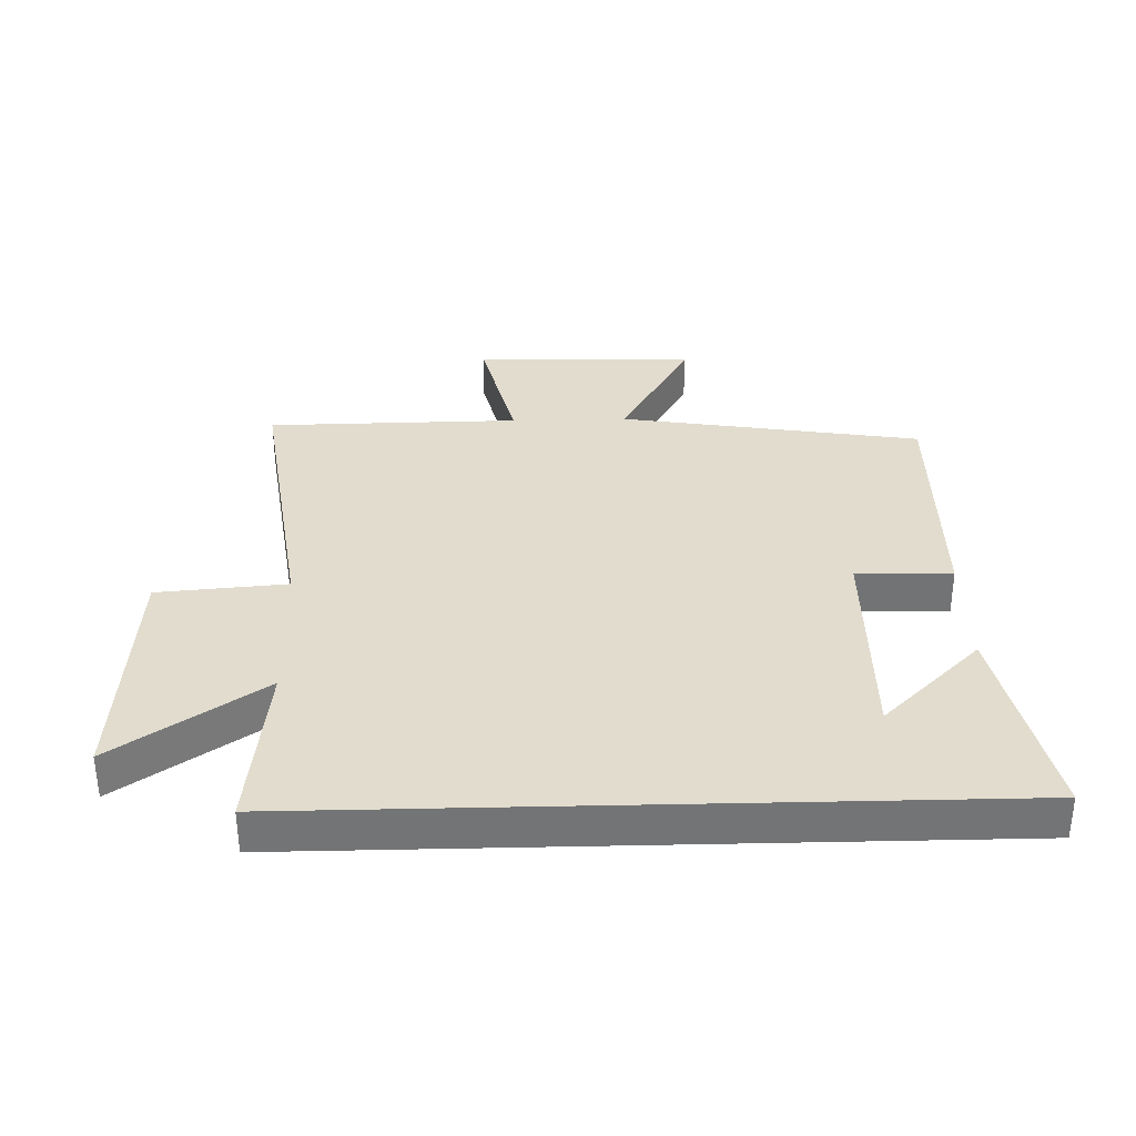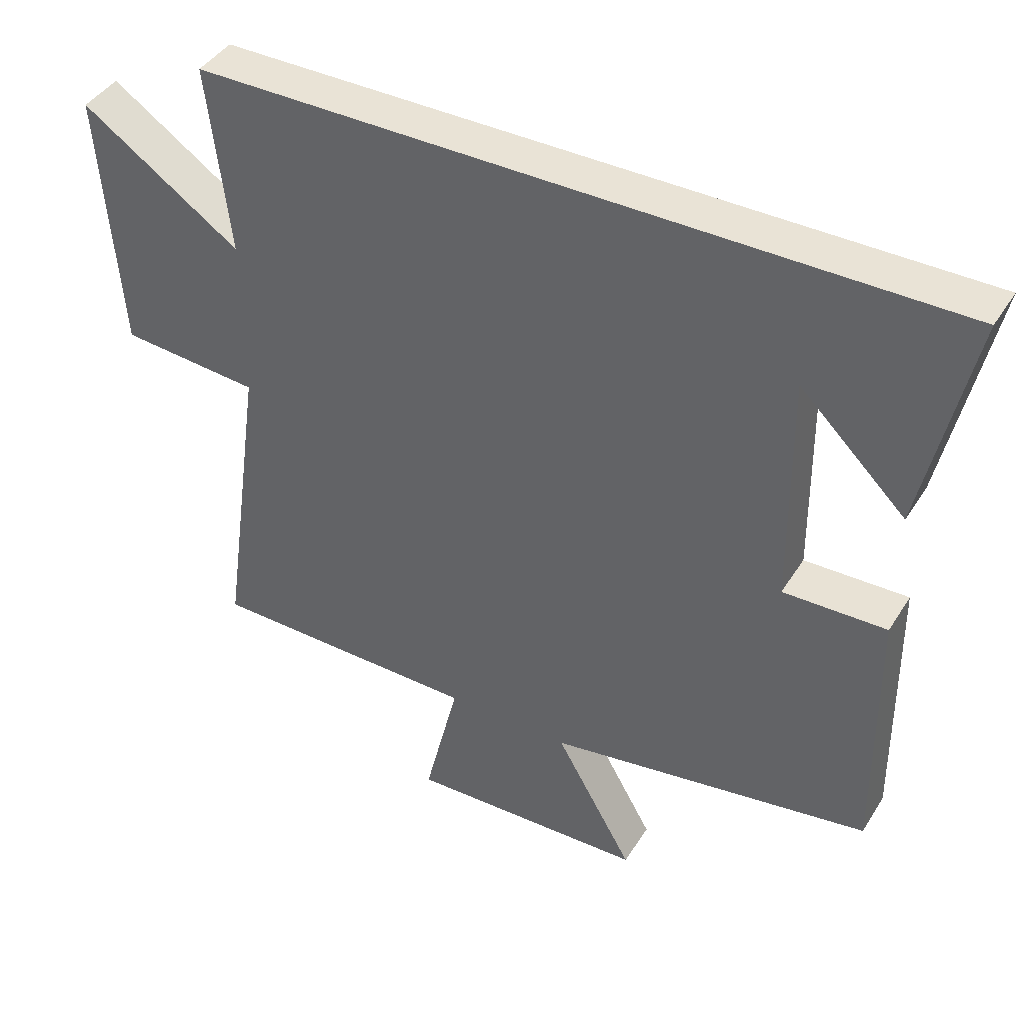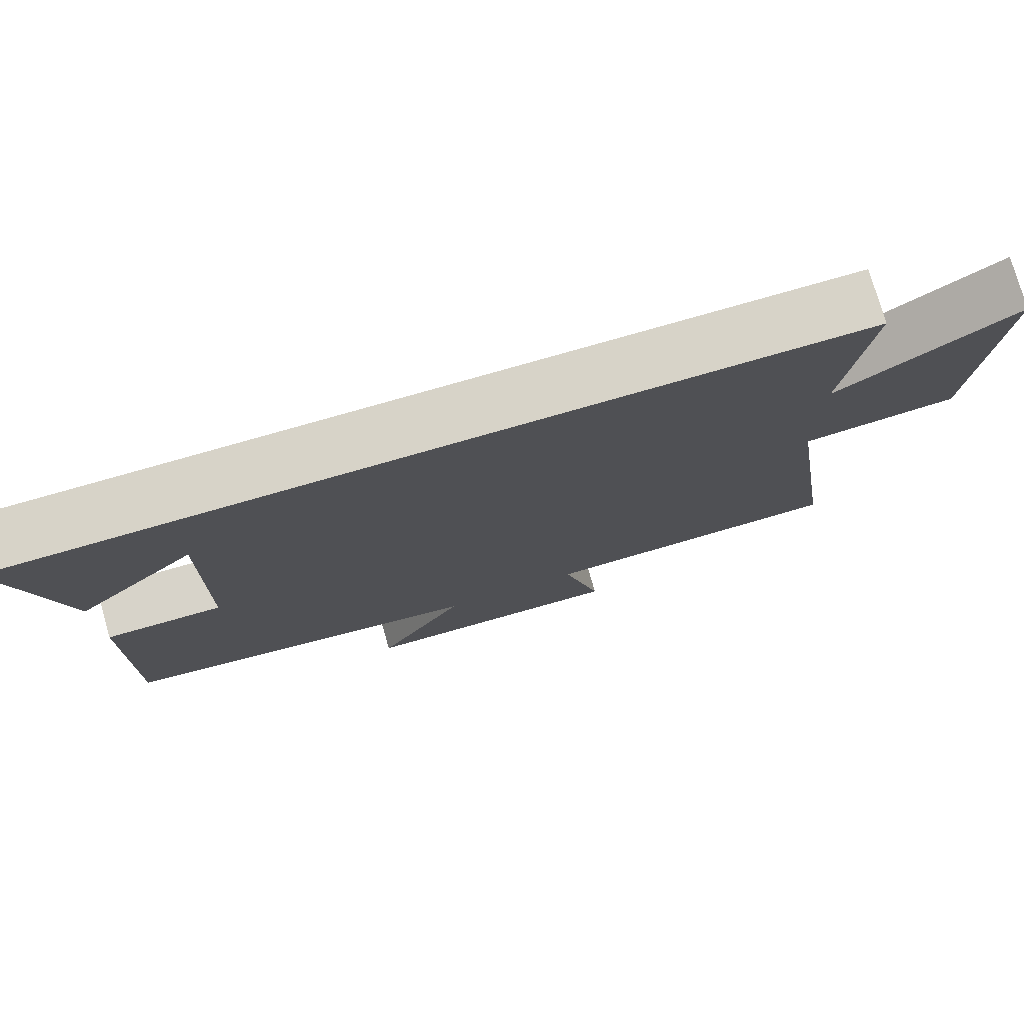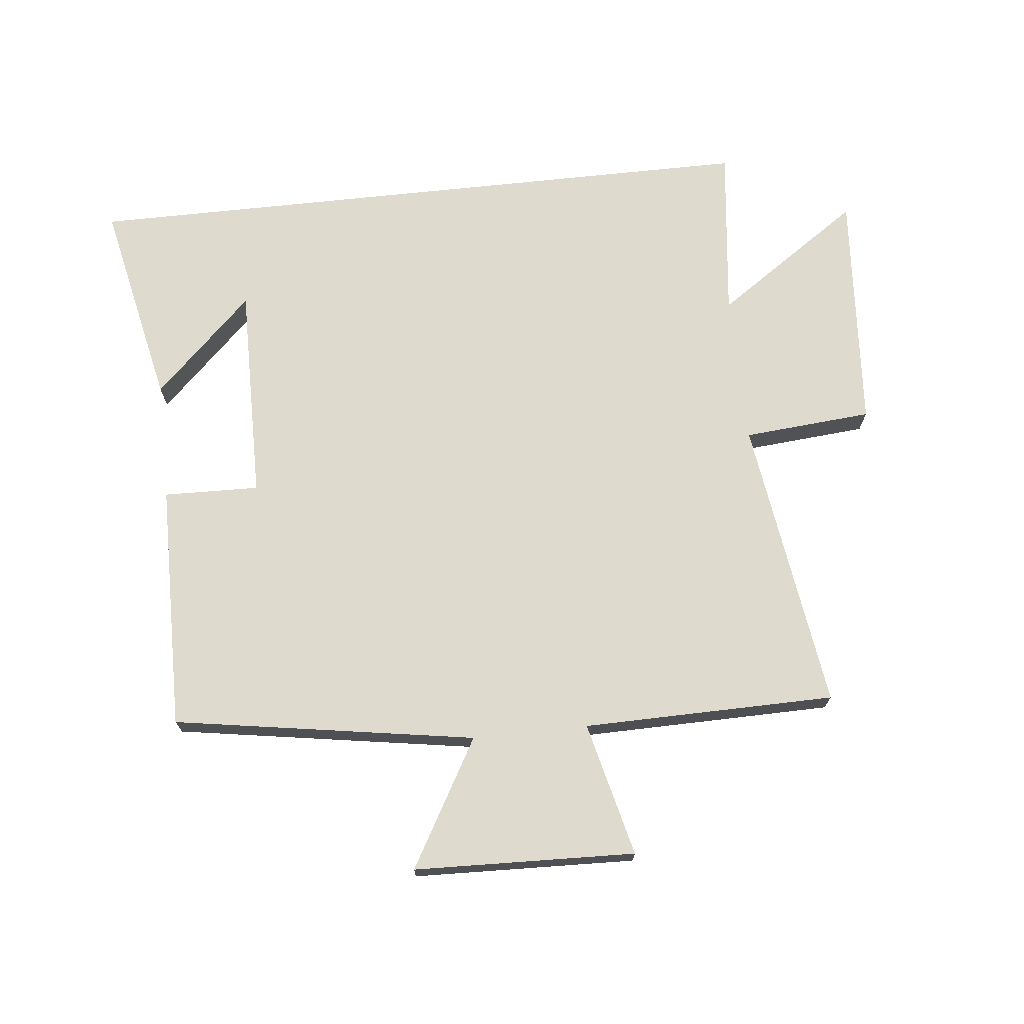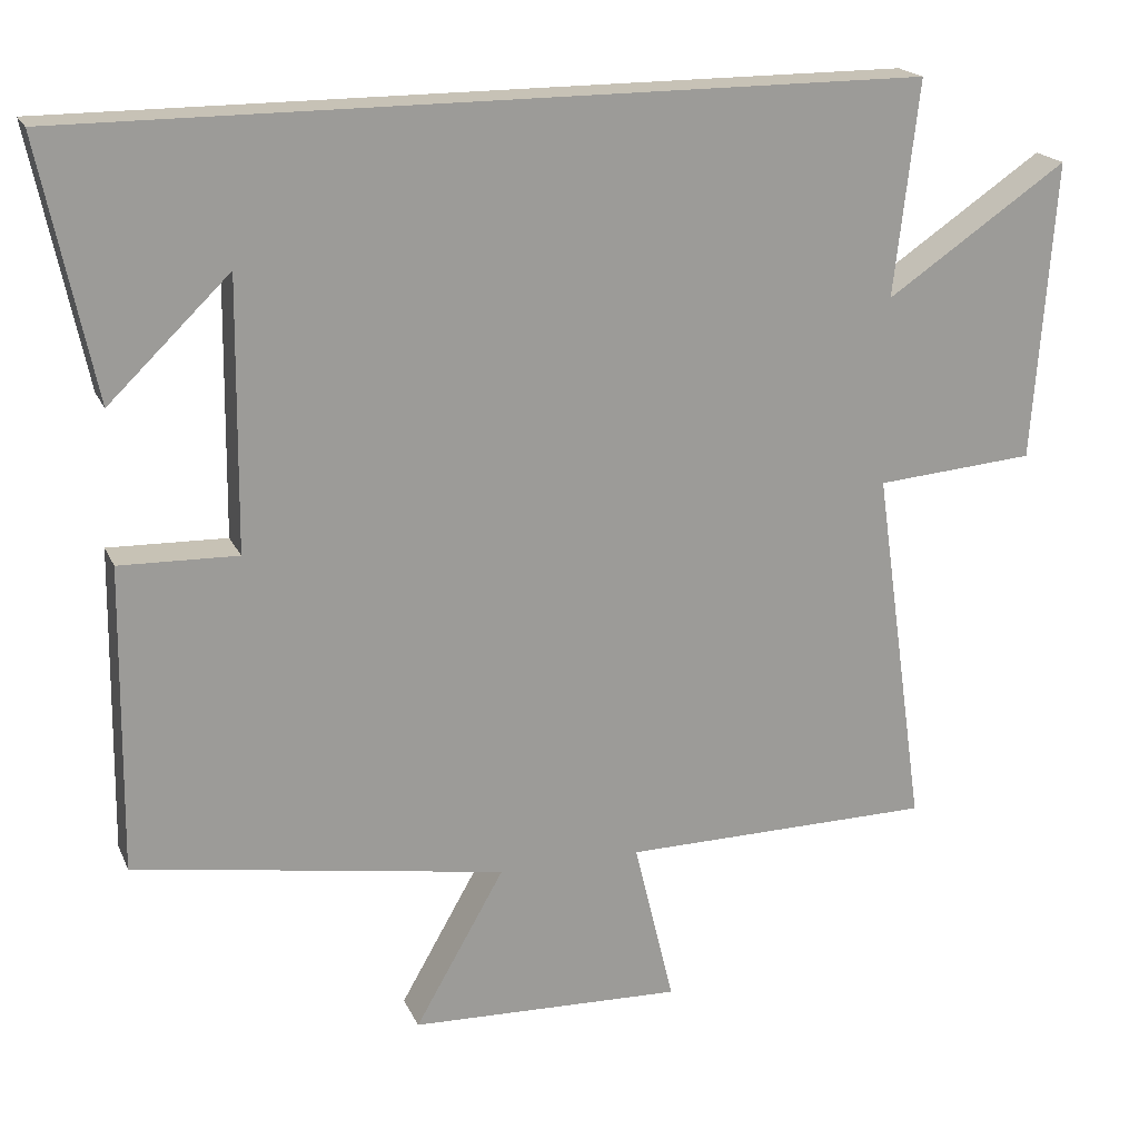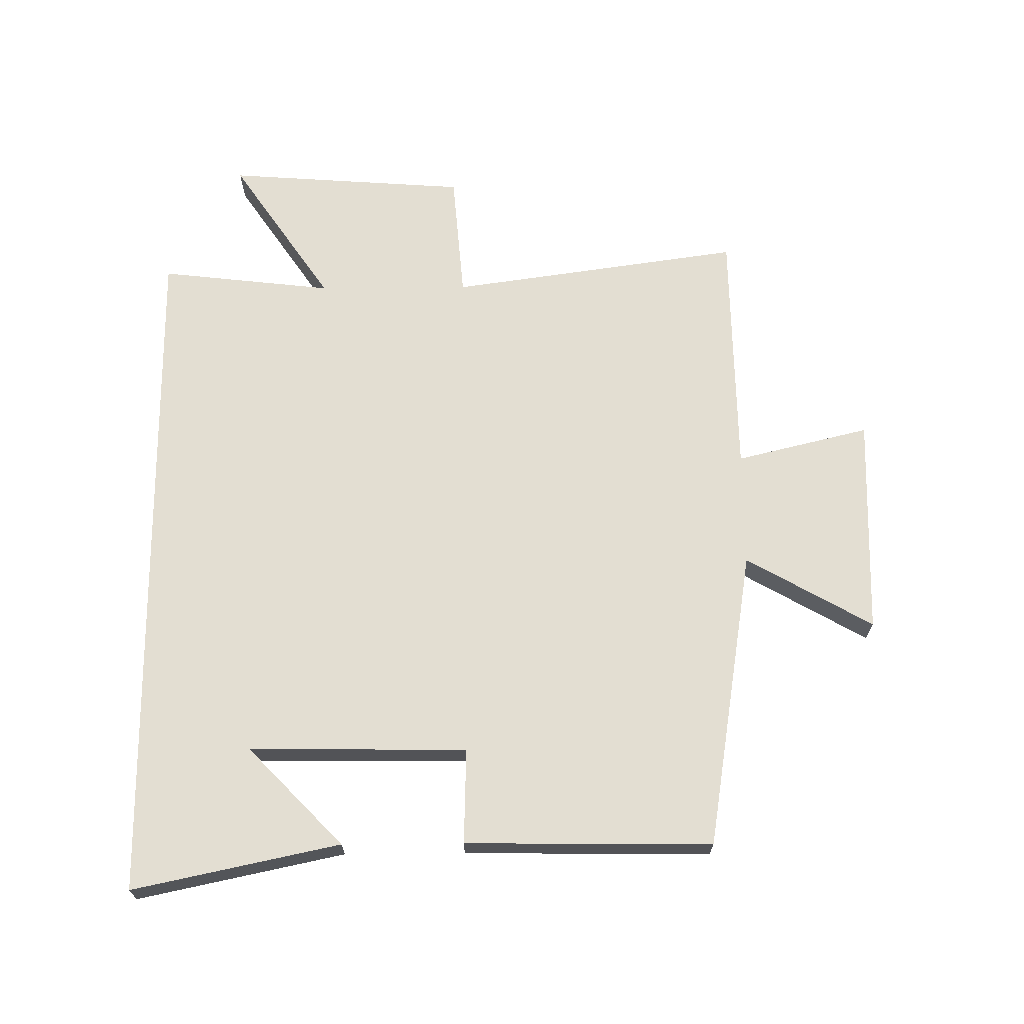
<metadata>
{"format":"obj","ext":"obj","renderer":"f3d","projection":"perspective","resolution":1024,"background":"white","views":[{"elev":34.1,"azim":-1.5,"up":"+Y"},{"elev":42.2,"azim":29.6,"up":"+Z"},{"elev":77.2,"azim":164.0,"up":"+Z"},{"elev":71.1,"azim":173.9,"up":"+Y"},{"elev":19.3,"azim":161.3,"up":"+Z"},{"elev":67.6,"azim":89.5,"up":"+Y"}]}
</metadata>
<code>
v 0.505 0.07 -0.422
v 0.023 0.07 -0.5
v 0.139 0.07 -0.703
v -0.215 0.07 -0.715
v -0.163 0.07 -0.5
v -0.567 0.07 -0.495
v -0.5 0.07 -0.024
v -0.706 0.07 -0.007
v -0.734 0.07 0.381
v -0.5 0.07 0.222
v -0.532 0.07 0.5
v 0.57 0.07 0.5
v 0.5 0.07 0.168
v 0.343 0.07 0.32
v 0.347 0.07 -0.03
v 0.5 0.07 -0.026
v 0.505 0 -0.422
v 0.023 0 -0.5
v 0.139 0 -0.703
v -0.215 0 -0.715
v -0.163 0 -0.5
v -0.567 0 -0.495
v -0.5 0 -0.024
v -0.706 0 -0.007
v -0.734 0 0.381
v -0.5 0 0.222
v -0.532 0 0.5
v 0.57 0 0.5
v 0.5 0 0.168
v 0.343 0 0.32
v 0.347 0 -0.03
v 0.5 0 -0.026
f 15 16 1 2
f 14 15 2
f 12 13 14
f 10 11 12 14
f 10 14 2
f 7 8 9 10
f 7 10 2 3
f 5 6 7
f 5 7 3
f 3 4 5
f 18 17 32 31
f 18 31 30
f 30 29 28
f 30 28 27 26
f 18 30 26
f 26 25 24 23
f 19 18 26 23
f 23 22 21
f 19 23 21
f 21 20 19
f 1 17 18 2
f 2 18 19 3
f 3 19 20 4
f 4 20 21 5
f 5 21 22 6
f 6 22 23 7
f 7 23 24 8
f 8 24 25 9
f 9 25 26 10
f 10 26 27 11
f 11 27 28 12
f 12 28 29 13
f 13 29 30 14
f 14 30 31 15
f 15 31 32 16
f 16 32 17 1

</code>
